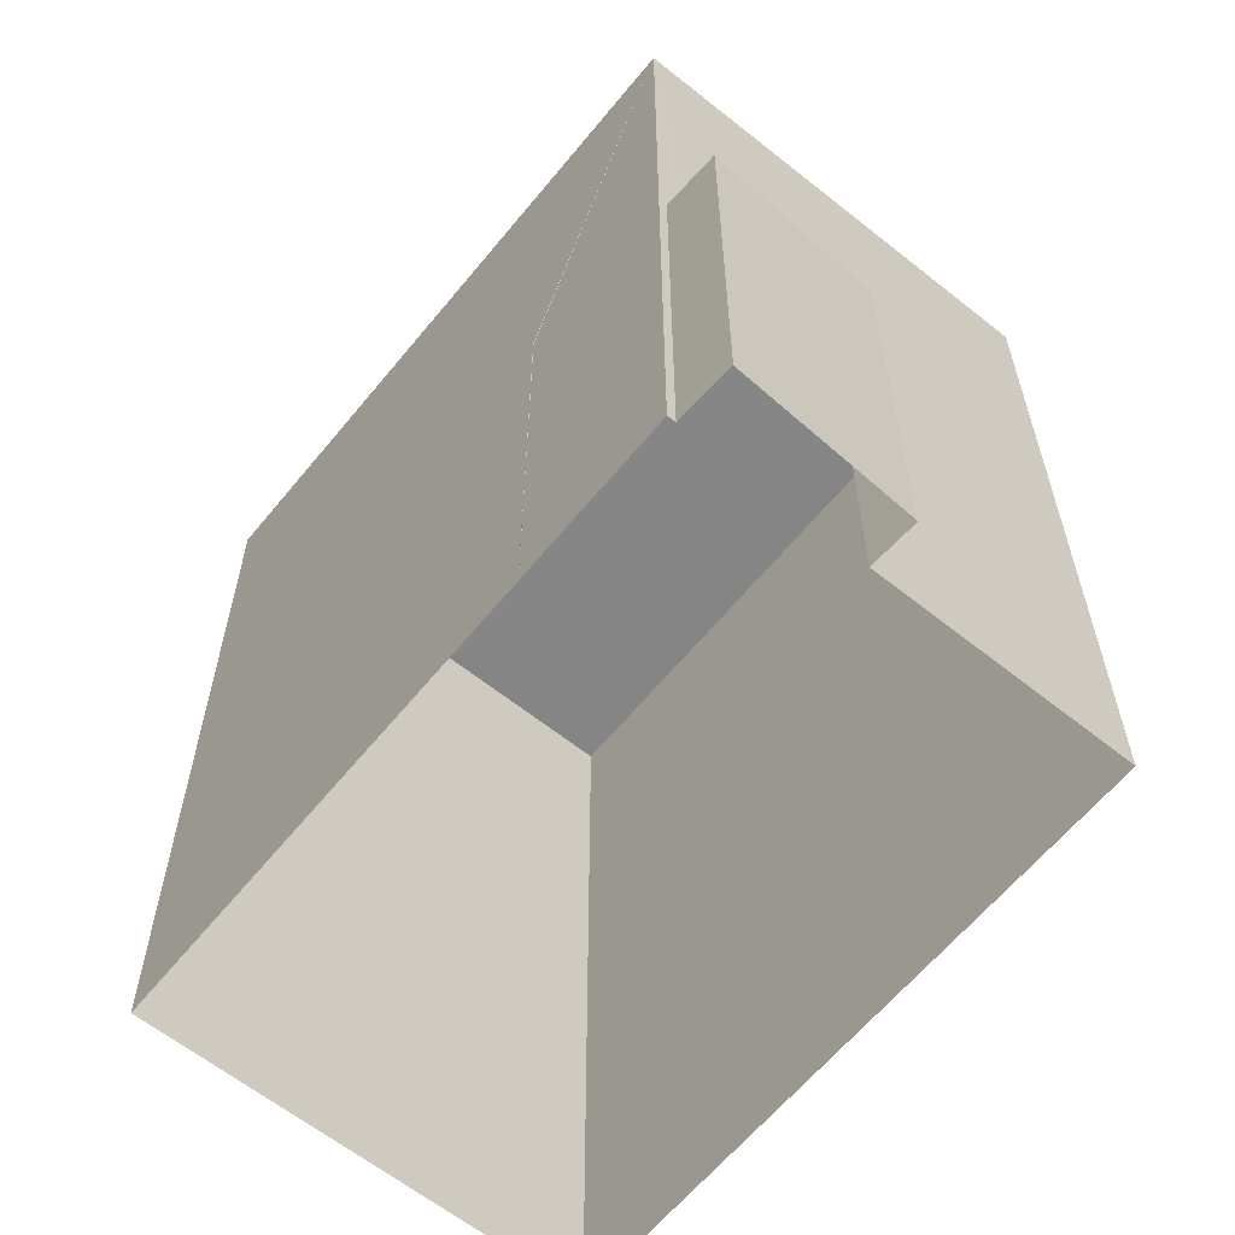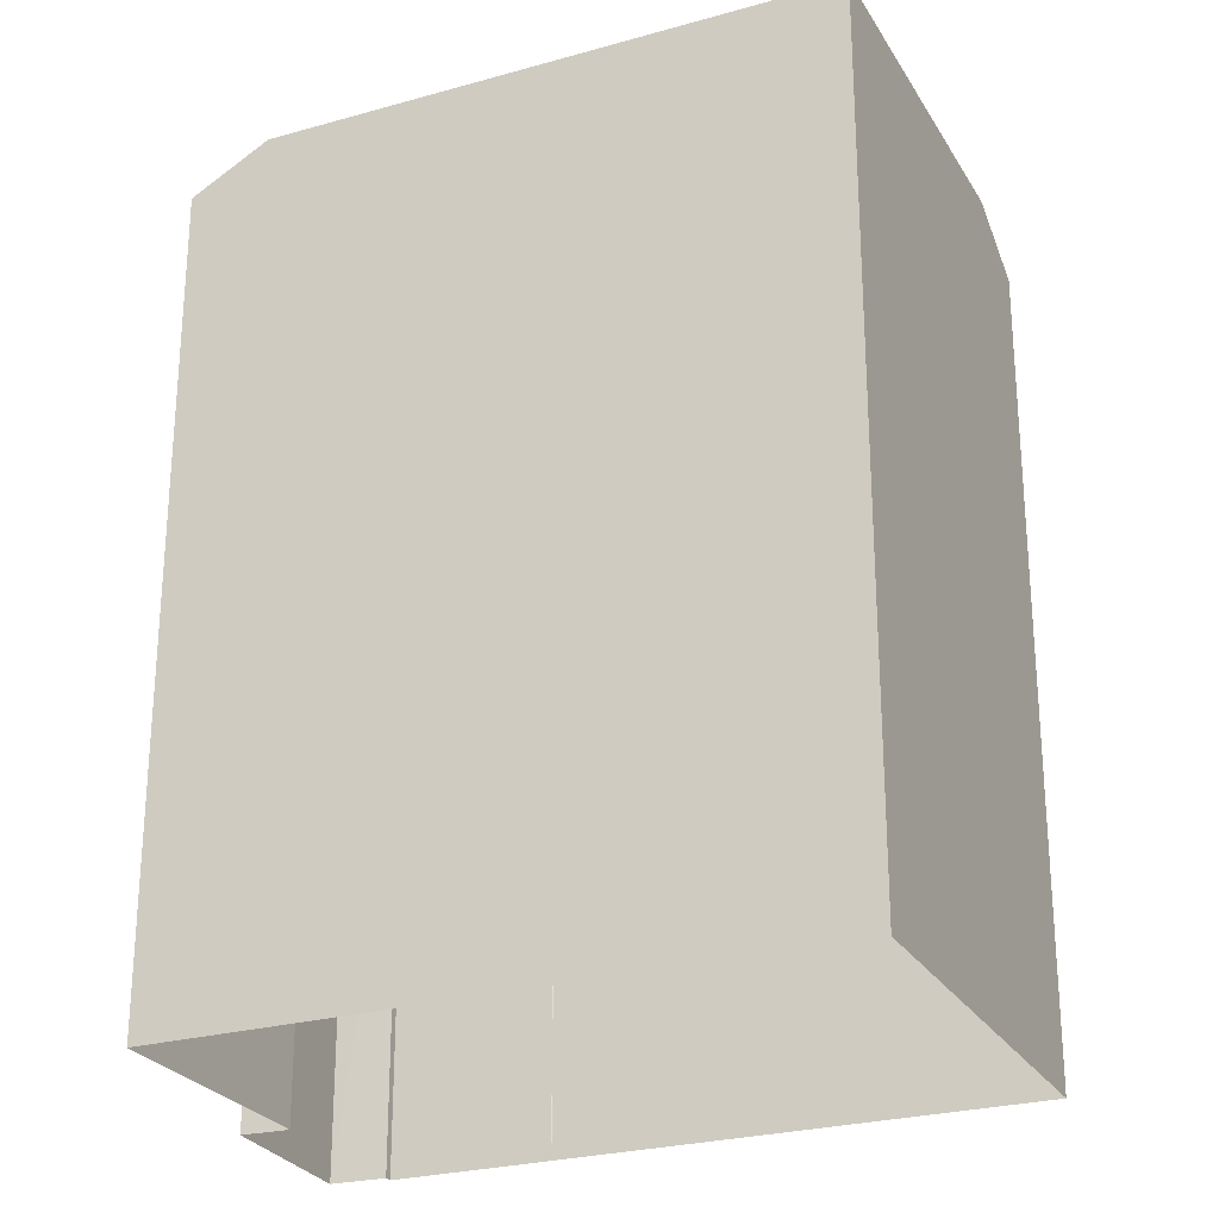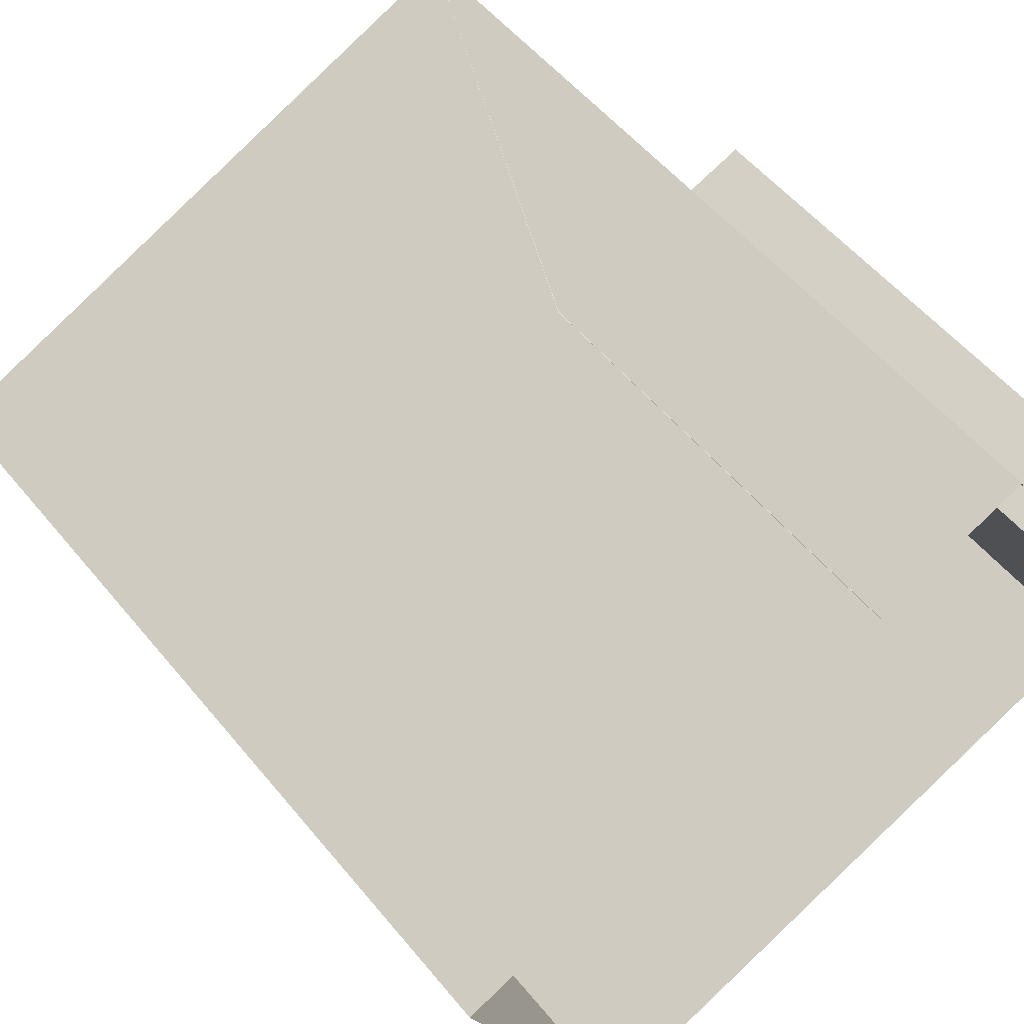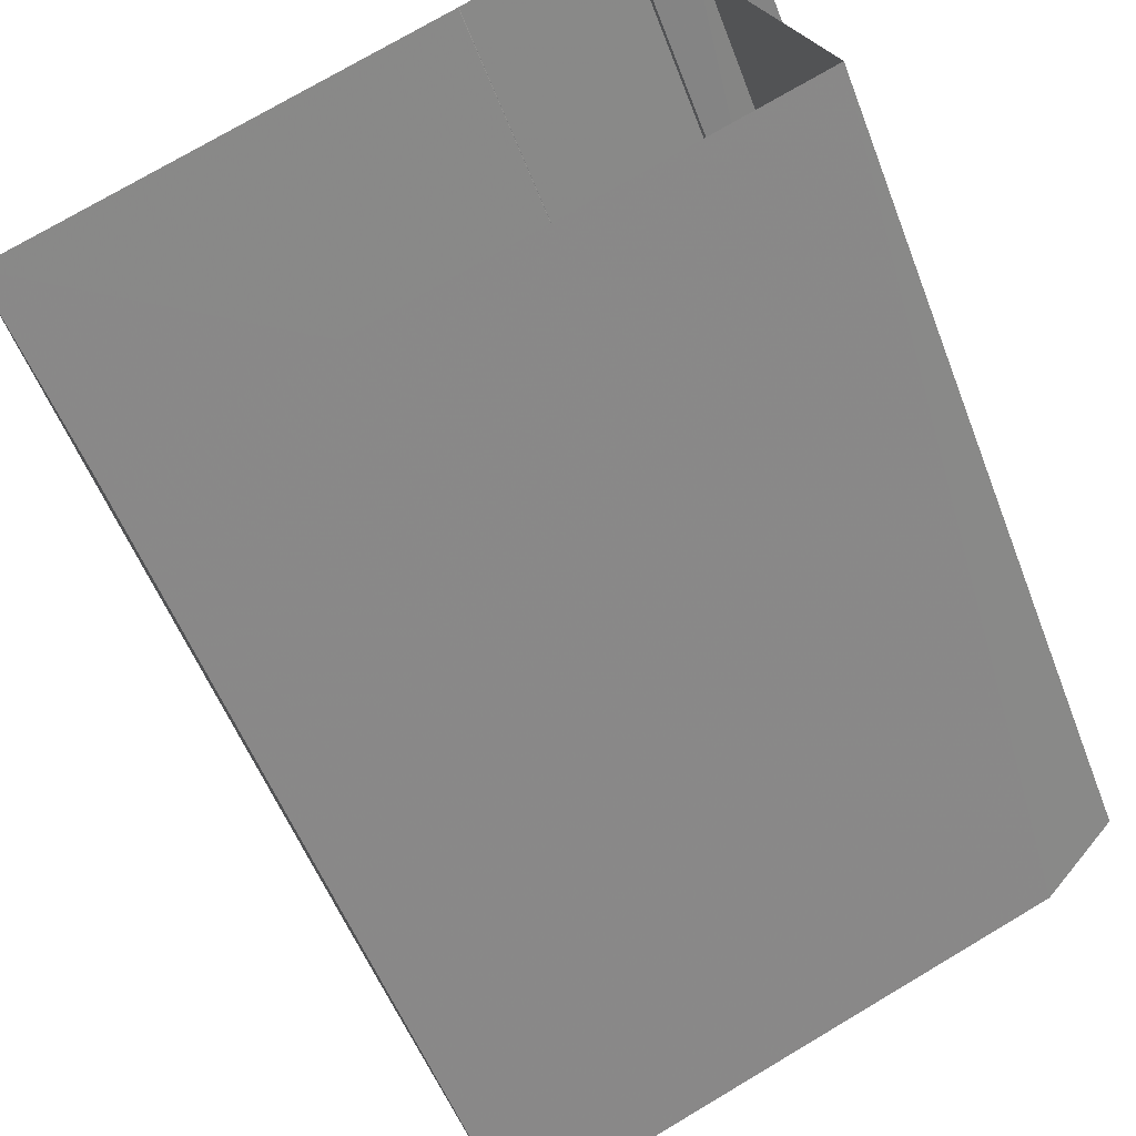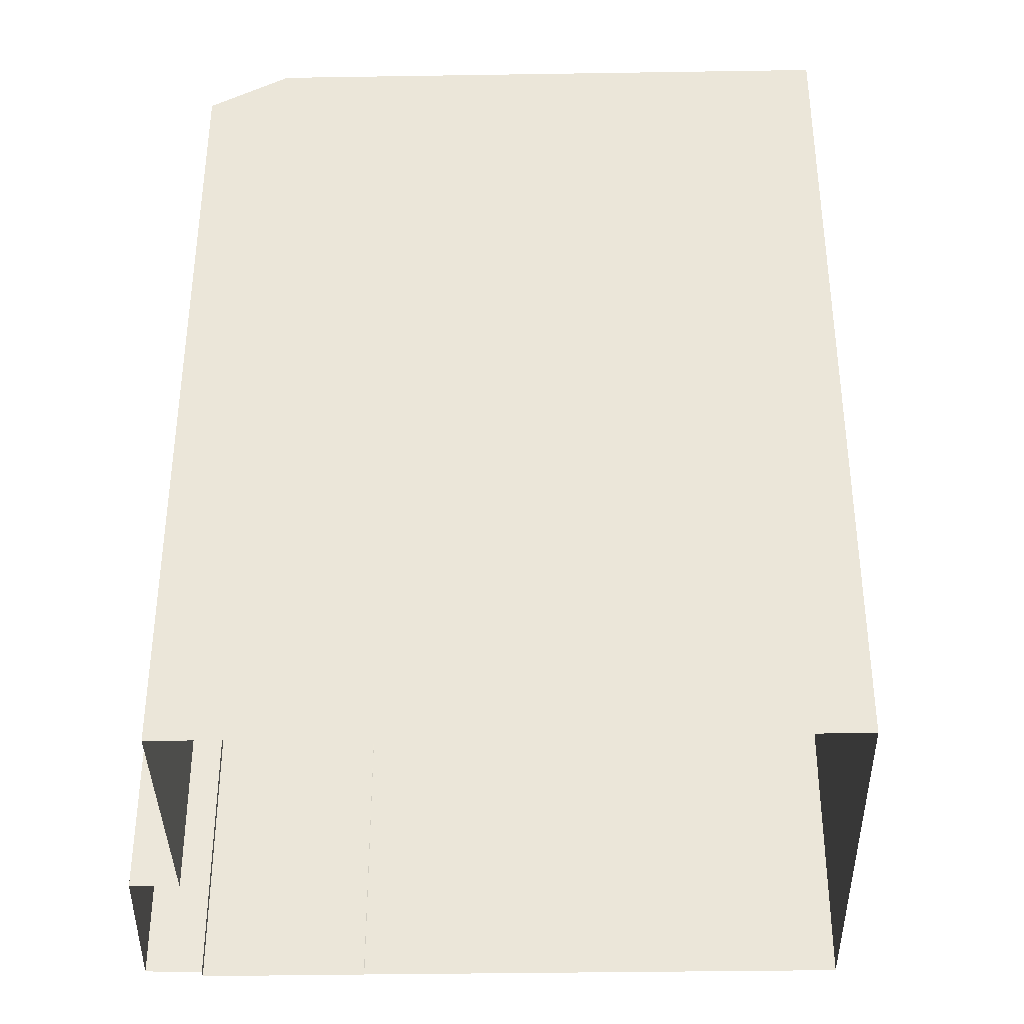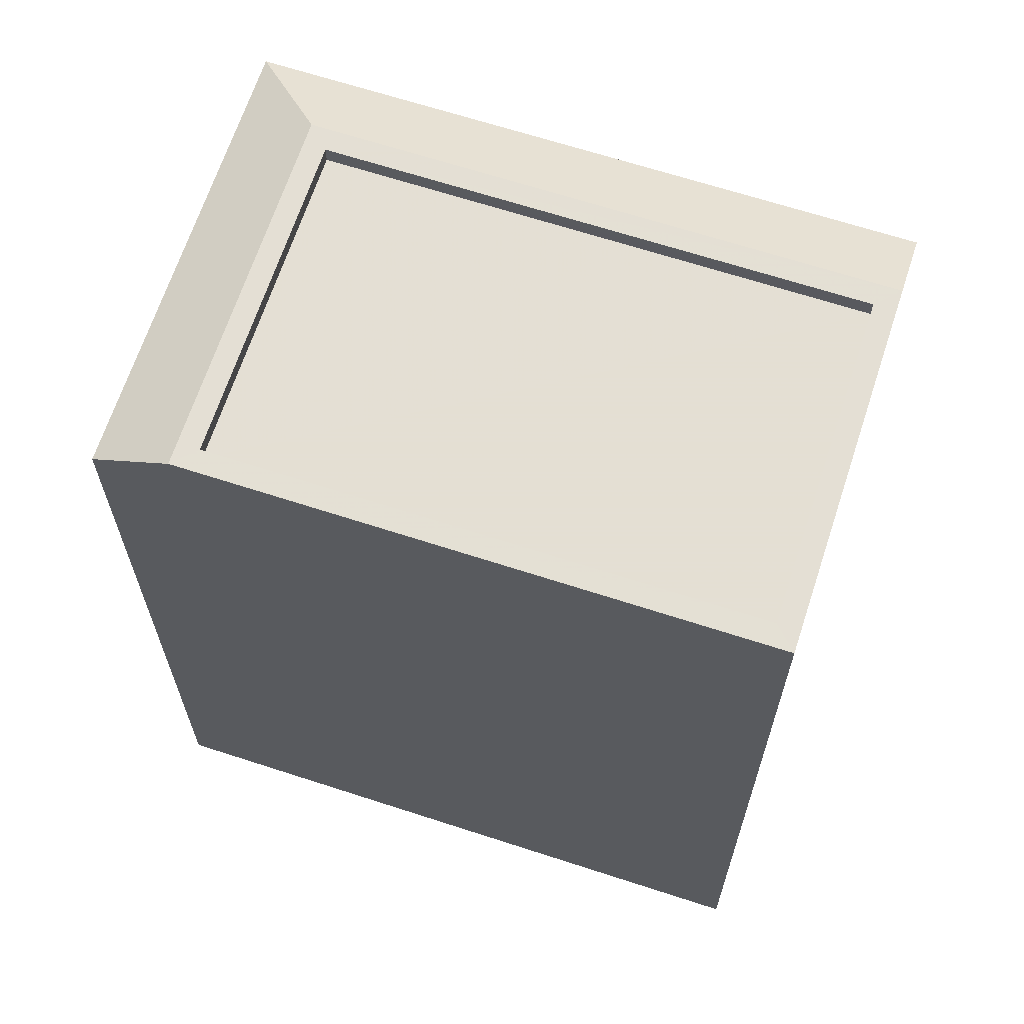
<metadata>
{"format":"obj","ext":"obj","renderer":"f3d","projection":"perspective","resolution":1024,"background":"white","views":[{"elev":-61.9,"azim":-152.3,"up":"+Z"},{"elev":-26.0,"azim":1.1,"up":"+Z"},{"elev":54.2,"azim":141.6,"up":"+Y"},{"elev":-54.2,"azim":-159.4,"up":"+Y"},{"elev":-37.9,"azim":-22.0,"up":"+Z"},{"elev":66.3,"azim":-5.1,"up":"+Z"}]}
</metadata>
<code>
v -8653 -3.77e+04 29.16
v -8654 -3.77e+04 29.16
v -8654 -3.77e+04 28.91
v -8653 -3.77e+04 28.91
v -8654 -3.77e+04 29.16
v -8654 -3.77e+04 28.91
v -8654 -3.77e+04 29.16
v -8654 -3.77e+04 28.91
v -8654 -3.77e+04 29.16
v -8655 -3.77e+04 29.16
v -8655 -3.77e+04 23.14
v -8654 -3.77e+04 23.14
v -8654 -3.77e+04 29.16
v -8654 -3.77e+04 23.14
v -8653 -3.77e+04 29.16
v -8653 -3.77e+04 23.14
v -8651 -3.77e+04 29.16
v -8651 -3.77e+04 23.13
v -8651 -3.77e+04 29.16
v -8651 -3.77e+04 23.13
v -8651 -3.77e+04 23.13
v -8651 -3.77e+04 29.16
v -8656 -3.77e+04 23.14
v -8656 -3.77e+04 34.48
v -8653 -3.77e+04 23.14
v -8653 -3.77e+04 34.48
v -8647 -3.771e+04 35.08
v -8647 -3.771e+04 23.13
v -8645 -3.77e+04 35.08
v -8645 -3.77e+04 23.13
v -8645 -3.77e+04 34.48
v -8655 -3.77e+04 35.08
v -8653 -3.77e+04 35.08
v -8652 -3.77e+04 35.08
v -8654 -3.77e+04 34.83
v -8652 -3.77e+04 34.83
v -8654 -3.77e+04 35.08
v -8646 -3.77e+04 35.08
v -8646 -3.77e+04 34.83
v -8648 -3.771e+04 34.83
v -8648 -3.771e+04 35.08
f 23 12 28
f 30 28 20
f 12 11 14
f 18 20 21
f 25 21 16
f 16 12 14
f 28 12 20
f 20 12 21
f 21 12 16
f 1 2 3
f 4 1 3
f 5 6 7
f 5 8 6
f 2 6 3
f 2 7 6
f 9 10 11
f 12 9 11
f 13 14 11
f 10 13 11
f 15 14 13
f 15 16 14
f 17 18 19
f 17 20 18
f 21 19 18
f 21 22 19
f 12 23 9
f 23 24 9
f 16 15 25
f 9 24 26
f 4 8 1
f 25 15 26
f 5 9 26
f 1 8 5
f 15 1 26
f 1 5 26
f 27 28 29
f 28 30 31
f 29 28 31
f 23 28 32
f 23 32 24
f 28 27 32
f 30 20 17
f 17 31 30
f 31 17 26
f 25 22 21
f 26 22 25
f 17 22 26
f 33 26 24
f 32 33 24
f 33 31 26
f 33 29 31
f 34 35 36
f 34 37 35
f 38 36 39
f 38 34 36
f 38 39 40
f 41 38 40
f 41 40 35
f 37 41 35
f 8 3 6
f 8 4 3
f 7 9 5
f 9 7 10
f 10 7 13
f 15 2 1
f 13 2 15
f 7 2 13
f 22 17 19
f 27 29 41
f 33 32 34
f 29 33 34
f 34 32 37
f 41 29 38
f 34 38 29
f 35 39 36
f 35 40 39
f 41 32 27
f 41 37 32

</code>
